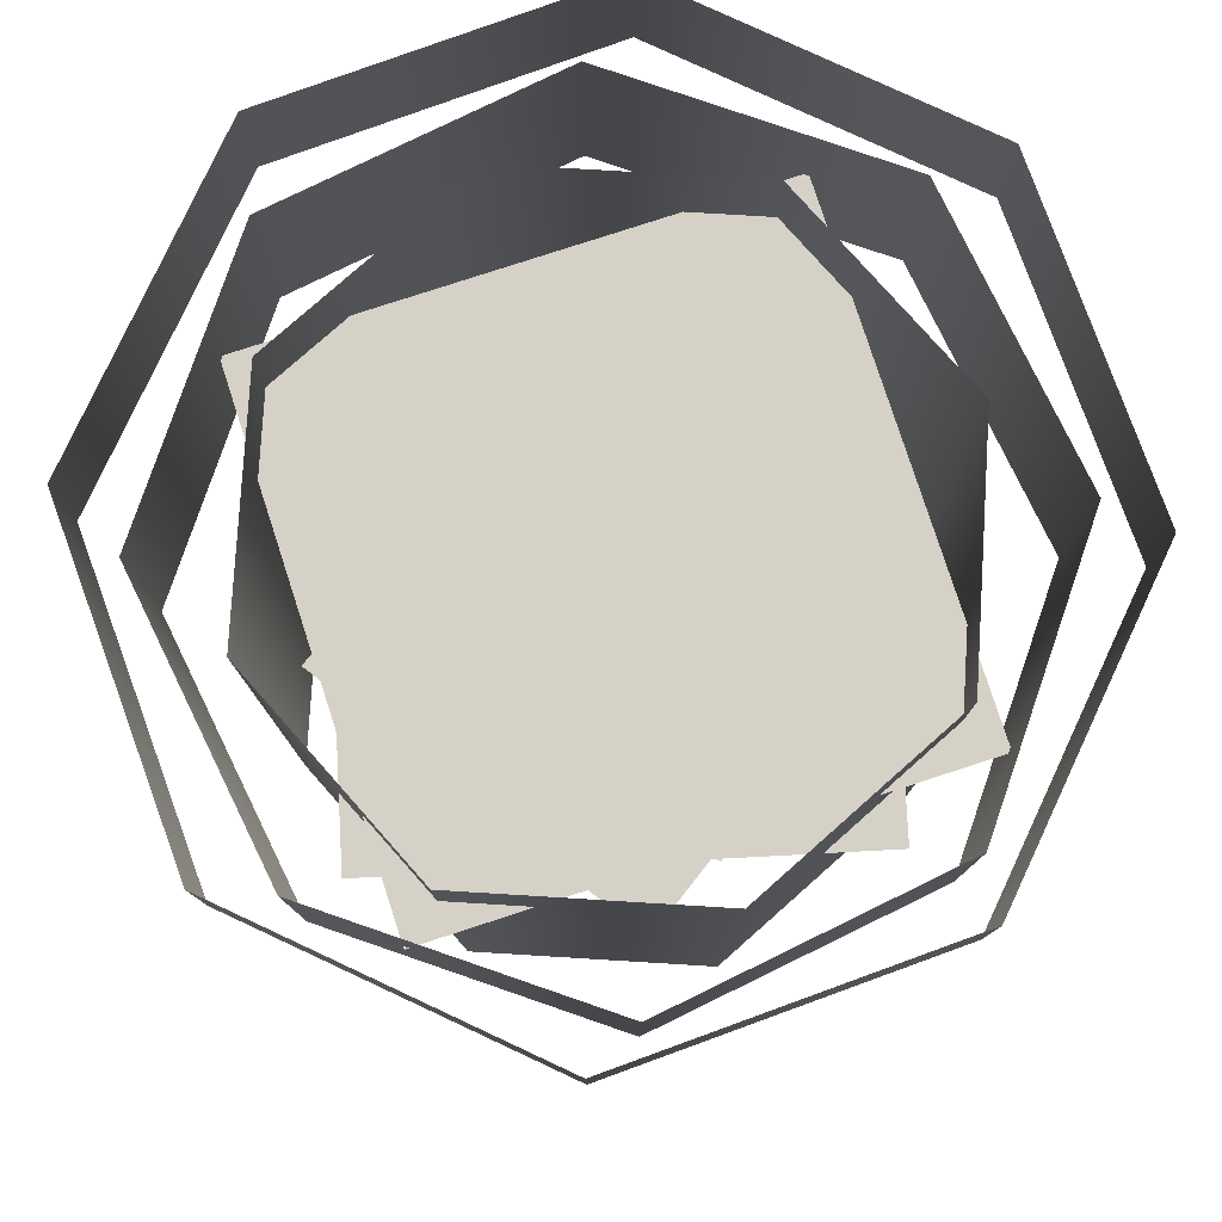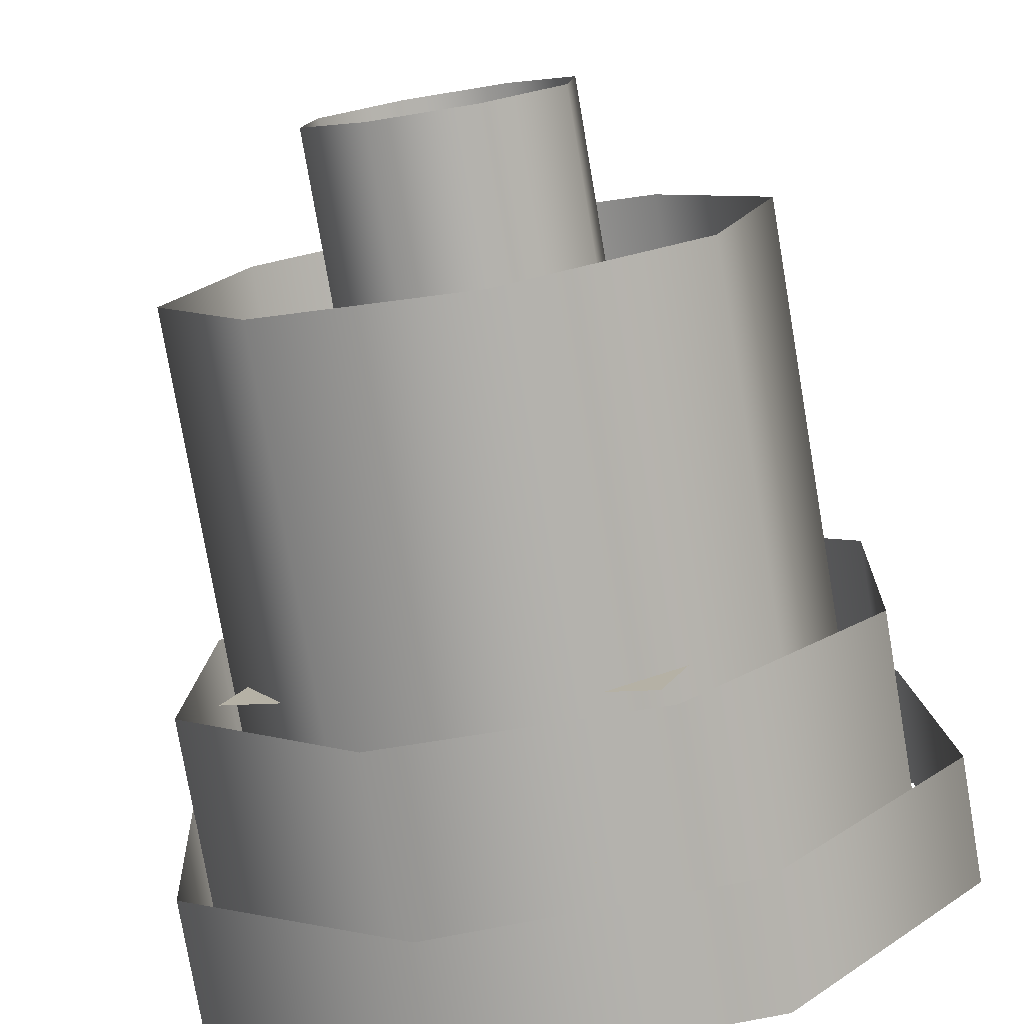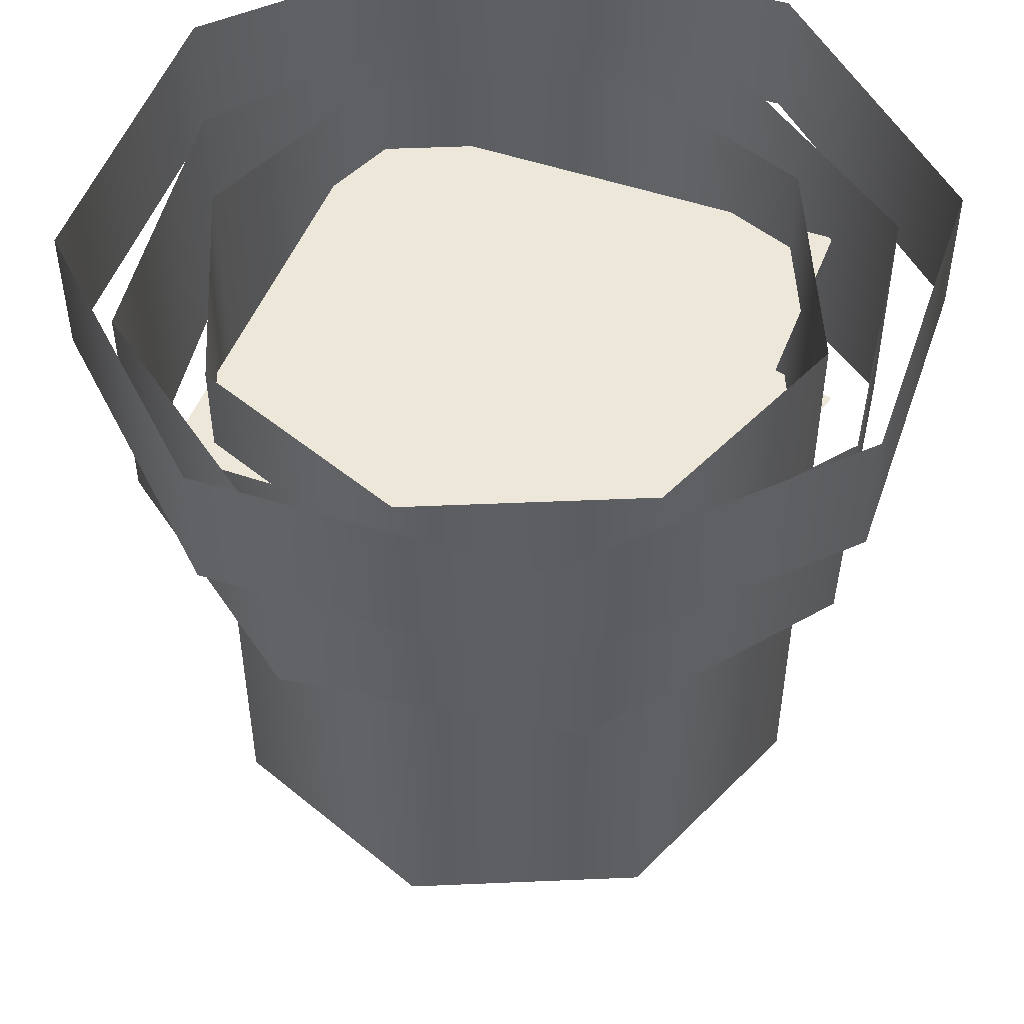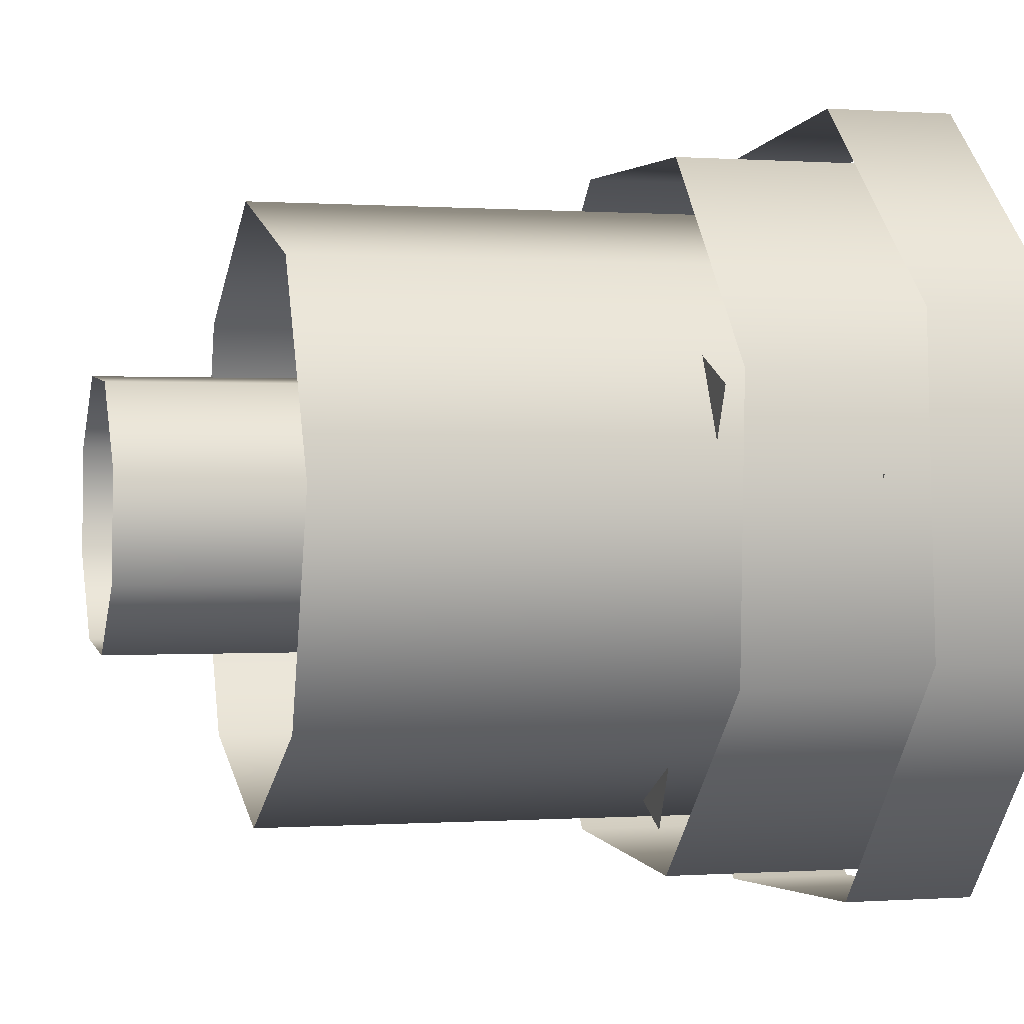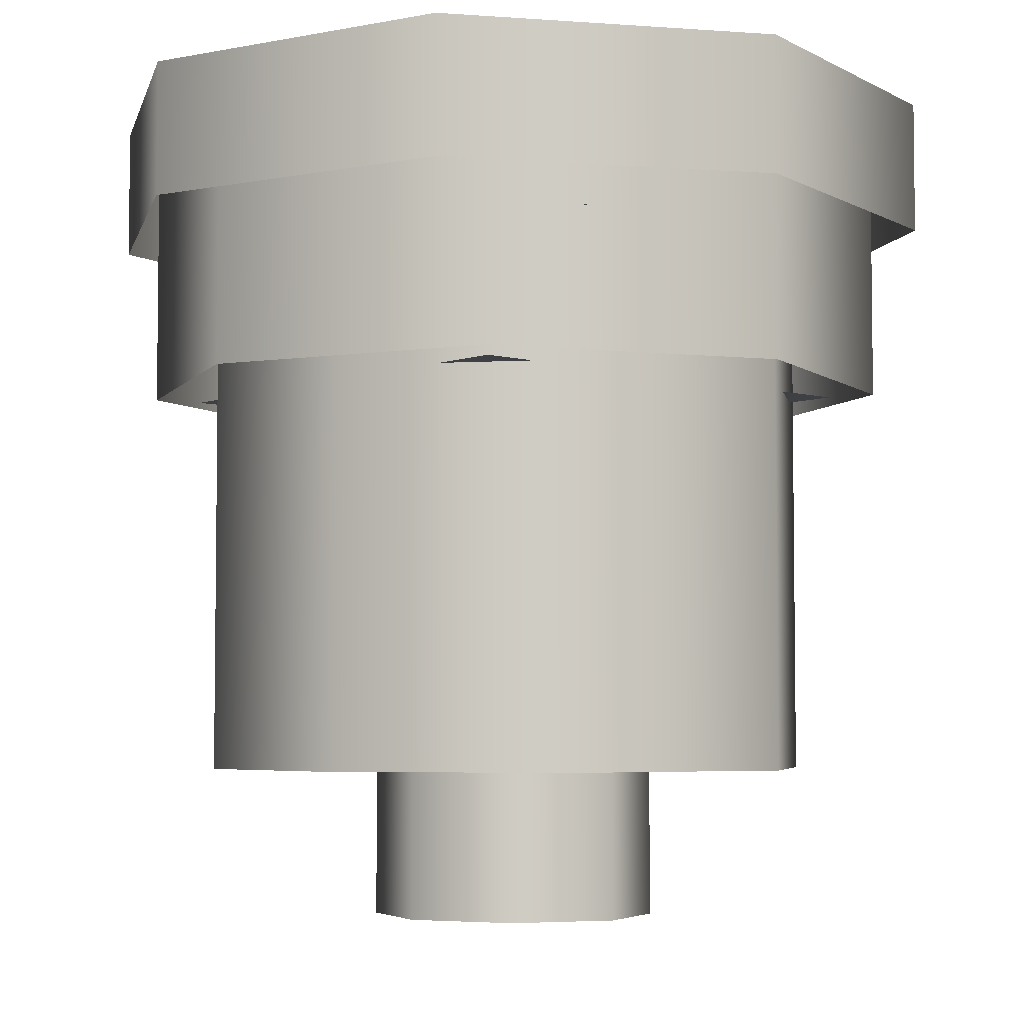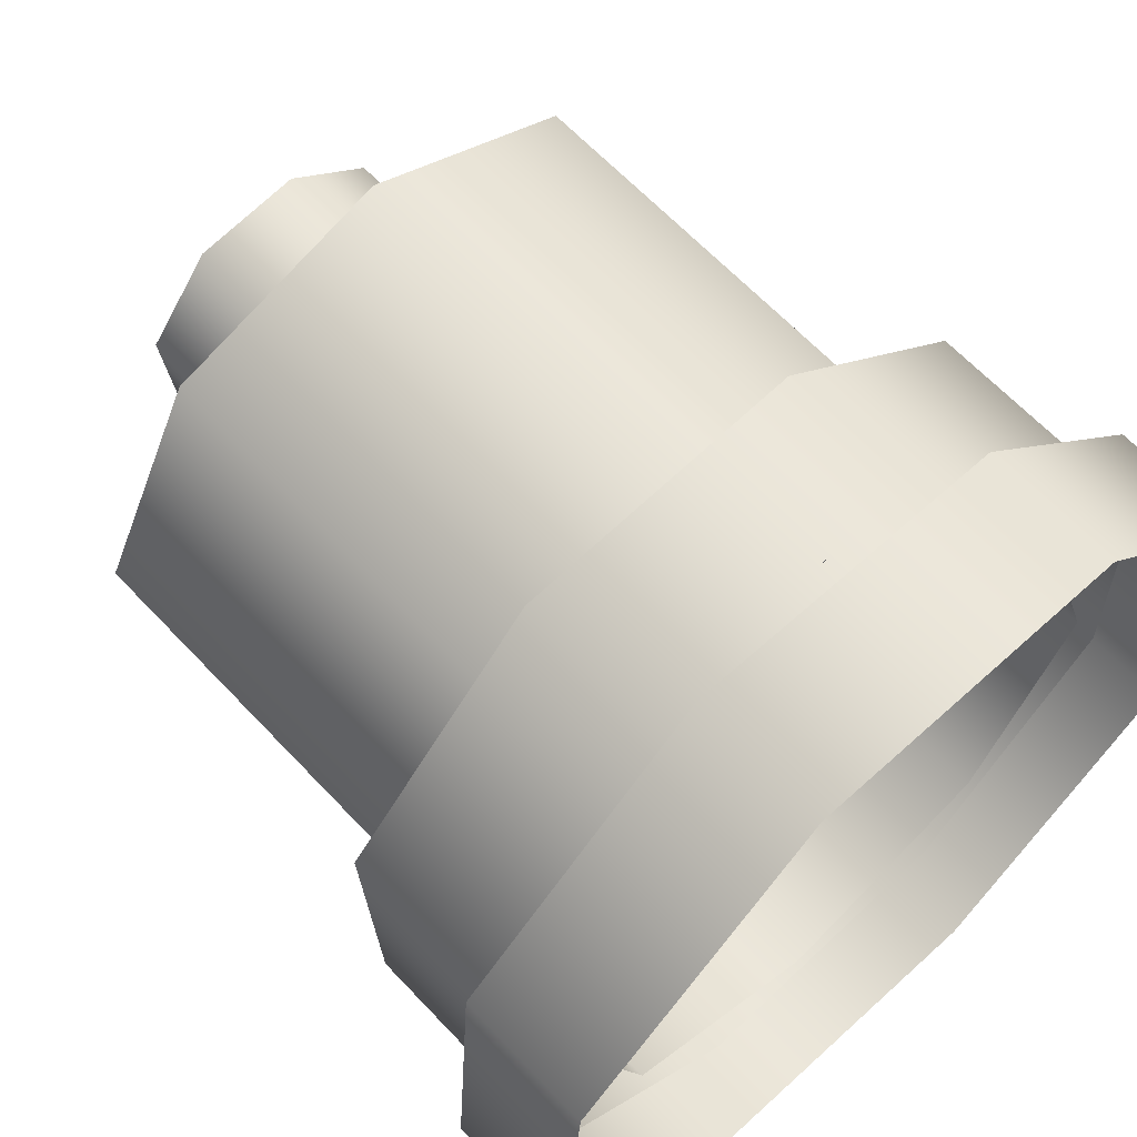
<metadata>
{"format":"obj","ext":"obj","renderer":"f3d","projection":"perspective","resolution":1024,"background":"white","views":[{"elev":79.4,"azim":111.5,"up":"+Y"},{"elev":-77.7,"azim":9.7,"up":"+Z"},{"elev":49.6,"azim":-29.7,"up":"+Y"},{"elev":-0.0,"azim":75.1,"up":"+Z"},{"elev":-4.8,"azim":163.4,"up":"+Y"},{"elev":64.2,"azim":136.8,"up":"+Z"}]}
</metadata>
<code>
v  65.32 244.6 76.42
v  -7.851 244.6 100.2
v  65.32 44.58 76.42
v  -7.851 44.58 100.2
v  100.2 244.6 7.851
v  100.2 44.58 7.851
v  76.42 244.6 -65.32
v  76.42 44.58 -65.32
v  7.851 244.6 -100.2
v  7.851 44.58 -100.2
v  -65.32 244.6 -76.42
v  -65.32 44.58 -76.42
v  -100.2 244.6 -7.851
v  -100.2 44.58 -7.851
v  -76.42 244.6 65.32
v  -76.42 44.58 65.32
v  51.85 244.4 111.2
v  -41.96 244.4 115.3
v  51.85 170.7 111.2
v  -41.96 170.7 115.3
v  115.3 244.4 41.96
v  115.3 170.7 41.96
v  111.2 244.4 -51.85
v  111.2 170.7 -51.85
v  41.96 244.4 -115.3
v  41.96 170.7 -115.3
v  -51.85 244.4 -111.2
v  -51.85 170.7 -111.2
v  -115.3 244.4 -41.96
v  -115.3 170.7 -41.96
v  -111.2 244.4 51.85
v  -111.2 170.7 51.85
v  40.45 122.5 -21.89
v  43.82 122.5 13.15
v  40.37 -3.869 -22.1
v  43.74 -3.84 12.94
v  13.28 122.4 -44.29
v  13.2 -3.956 -44.49
v  -21.76 122.3 -40.91
v  -21.84 -4.05 -41.12
v  -44.15 122.2 -13.75
v  -44.23 -4.096 -13.95
v  -40.78 122.3 21.29
v  -40.86 -4.067 21.09
v  -13.61 122.4 43.69
v  -13.69 -3.98 43.48
v  21.43 122.5 40.31
v  21.35 -3.886 40.11
v  -60.02 266.8 123.1
v  -129.5 266.8 44.58
v  -60.02 224.2 123.1
v  -129.5 224.2 44.58
v  44.58 266.8 129.5
v  44.58 224.2 129.5
v  123.1 266.8 60.02
v  123.1 224.2 60.02
v  129.5 266.8 -44.58
v  129.5 224.2 -44.58
v  60.02 266.8 -123.1
v  60.02 224.2 -123.1
v  -44.58 266.8 -129.5
v  -44.58 224.2 -129.5
v  -123.1 266.8 -60.02
v  -123.1 224.2 -60.02
v  80.53 103 -43.73
v  -43.73 103 -80.53
v  43.73 103 80.53
v  -80.53 103 43.73
v  55.24 131.3 -55.24
v  -55.24 131.3 -55.24
v  55.24 131.3 55.24
v  -55.24 131.3 55.24
v  101.2 169.8 37.83
v  37.83 169.8 -101.2
v  -37.83 169.8 101.2
v  -101.2 169.8 -37.83
v  -52.62 97.33 -37.53
v  -37.53 97.33 52.62
v  37.53 97.33 -52.62
v  52.62 97.33 37.53
v  29.83 67.6 -52.72
v  -52.72 67.6 -29.83
v  52.72 67.6 29.83
v  -29.83 67.6 52.72
v  114.7 214.5 11.05
v  11.05 214.5 -114.7
v  -11.05 214.5 114.7
v  -114.7 214.5 -11.05
v  12.53 33.04 -36.38
v  -36.38 33.04 -12.53
v  36.38 33.04 12.53
v  -12.53 33.04 36.38
f 1 2 3
f 4 3 2
f 5 1 6
f 3 6 1
f 7 5 8
f 6 8 5
f 9 7 10
f 8 10 7
f 11 9 12
f 10 12 9
f 13 11 14
f 12 14 11
f 15 13 16
f 14 16 13
f 2 15 4
f 16 4 15
g obj2
f 17 18 19
f 20 19 18
f 21 17 22
f 19 22 17
f 23 21 24
f 22 24 21
f 25 23 26
f 24 26 23
f 27 25 28
f 26 28 25
f 29 27 30
f 28 30 27
f 31 29 32
f 30 32 29
f 18 31 20
f 32 20 31
f 33 34 35
f 36 35 34
f 37 33 38
f 35 38 33
f 39 37 40
f 38 40 37
f 41 39 42
f 40 42 39
f 43 41 44
f 42 44 41
f 45 43 46
f 44 46 43
f 47 45 48
f 46 48 45
f 34 47 36
f 48 36 47
g obj4
f 49 50 51
f 52 51 50
f 53 49 54
f 51 54 49
f 55 53 56
f 54 56 53
f 57 55 58
f 56 58 55
f 59 57 60
f 58 60 57
f 61 59 62
f 60 62 59
f 63 61 64
f 62 64 61
f 50 63 52
f 64 52 63
f 65 66 67
f 68 67 66
f 69 70 71
f 72 71 70
f 73 74 75
f 76 75 74
f 77 78 79
f 80 79 78
f 81 82 83
f 84 83 82
f 85 86 87
f 88 87 86
f 89 90 91
f 92 91 90

</code>
